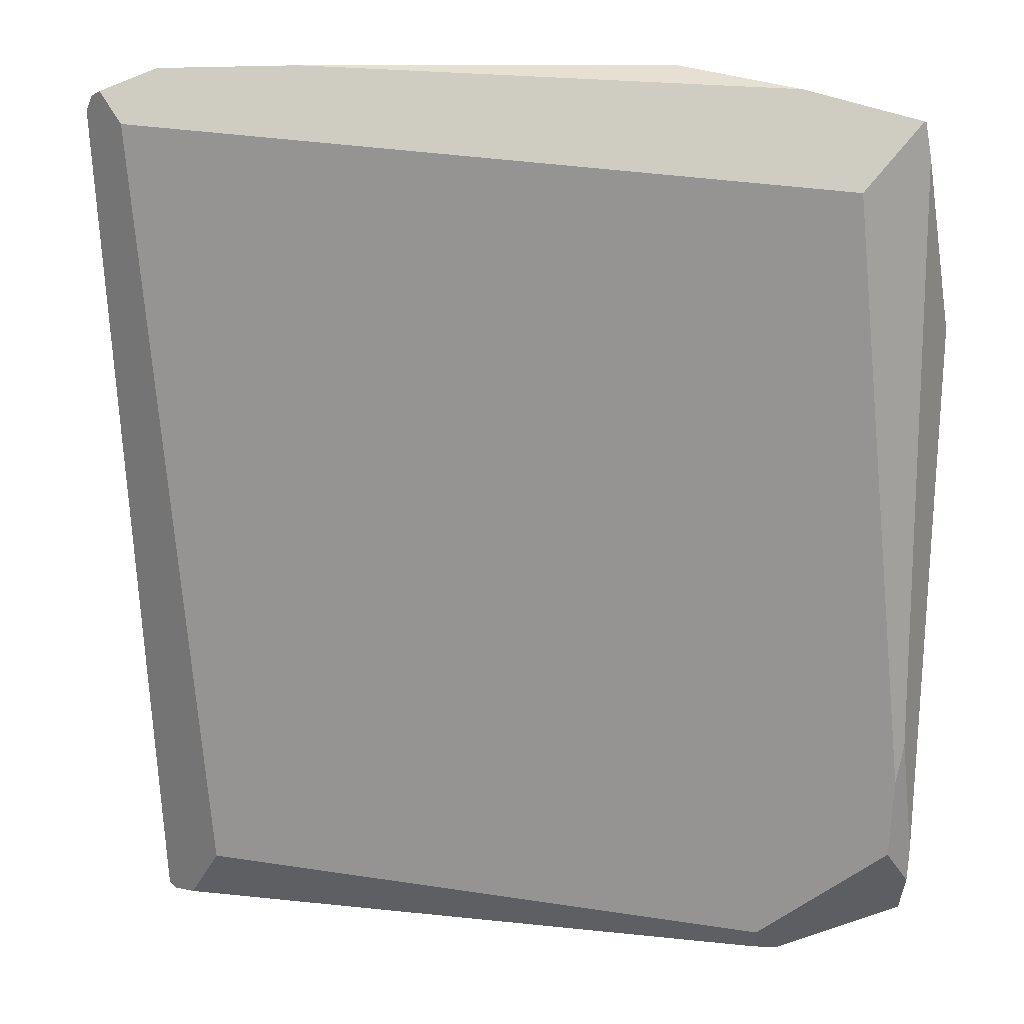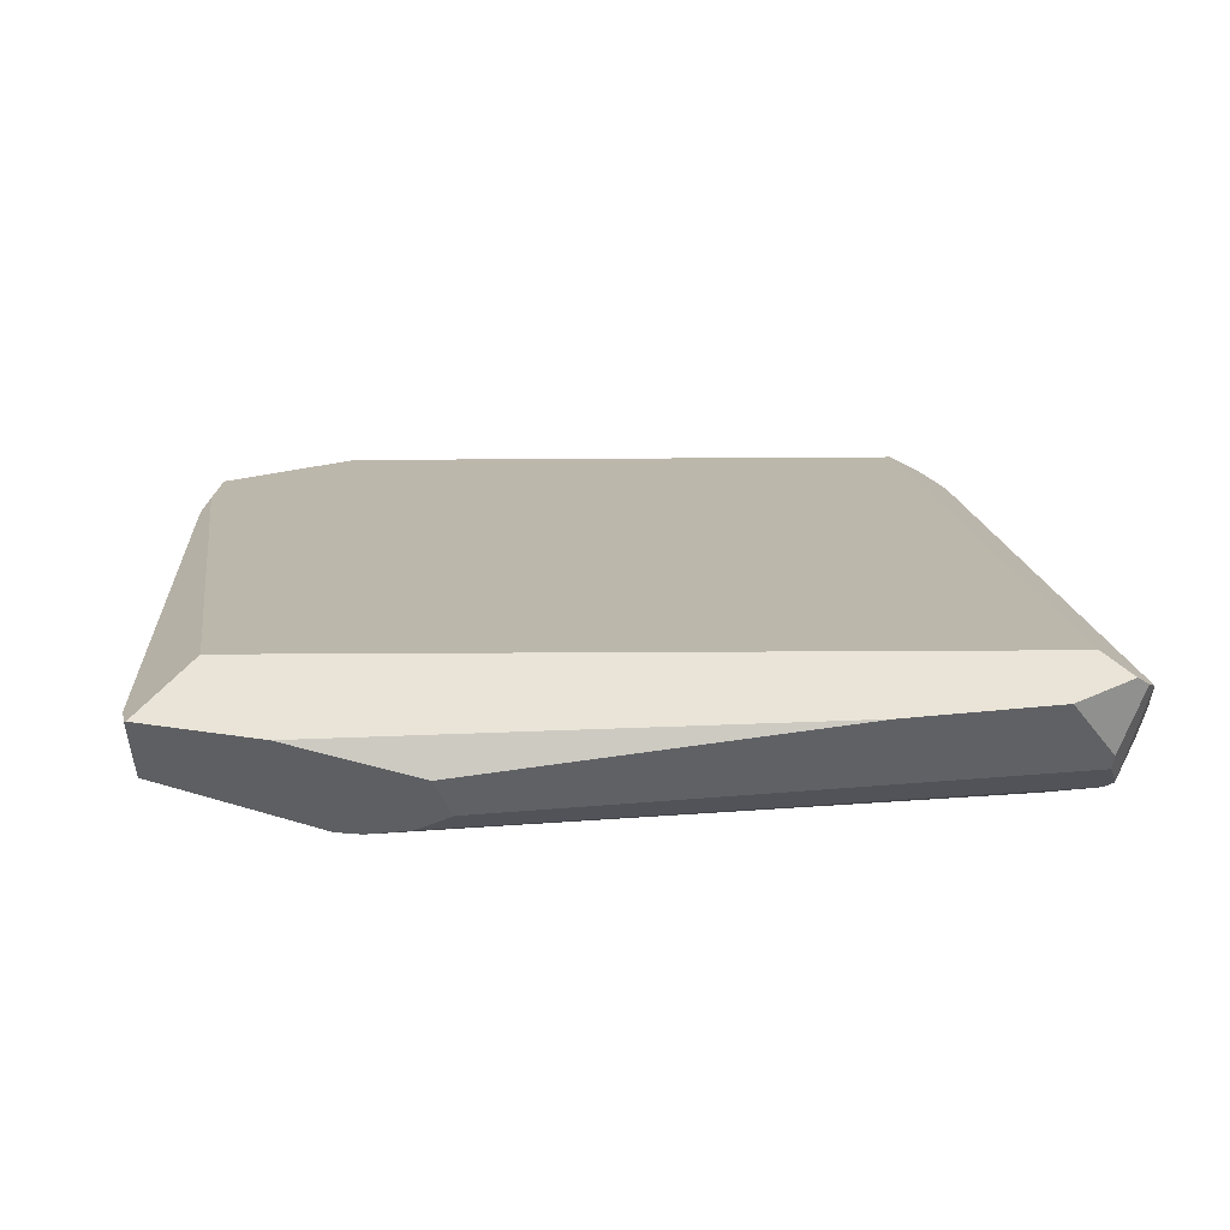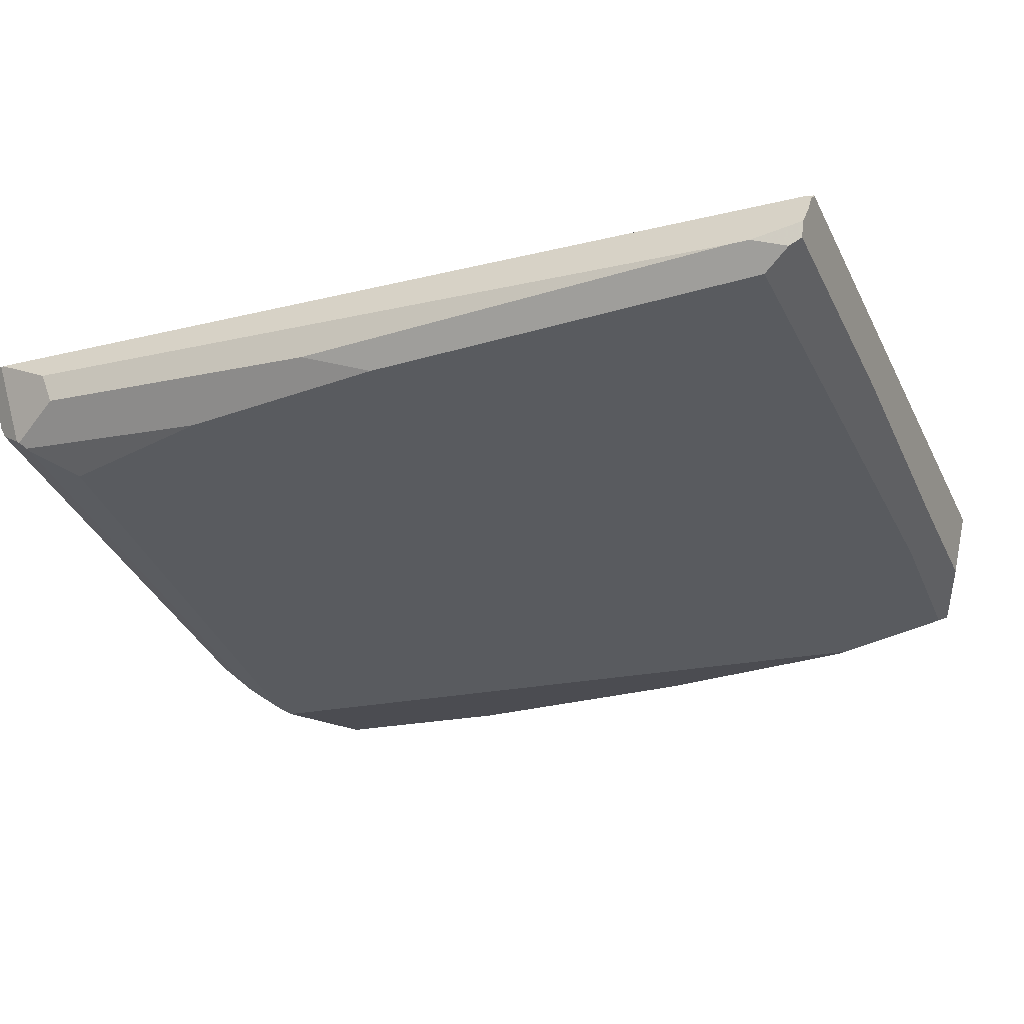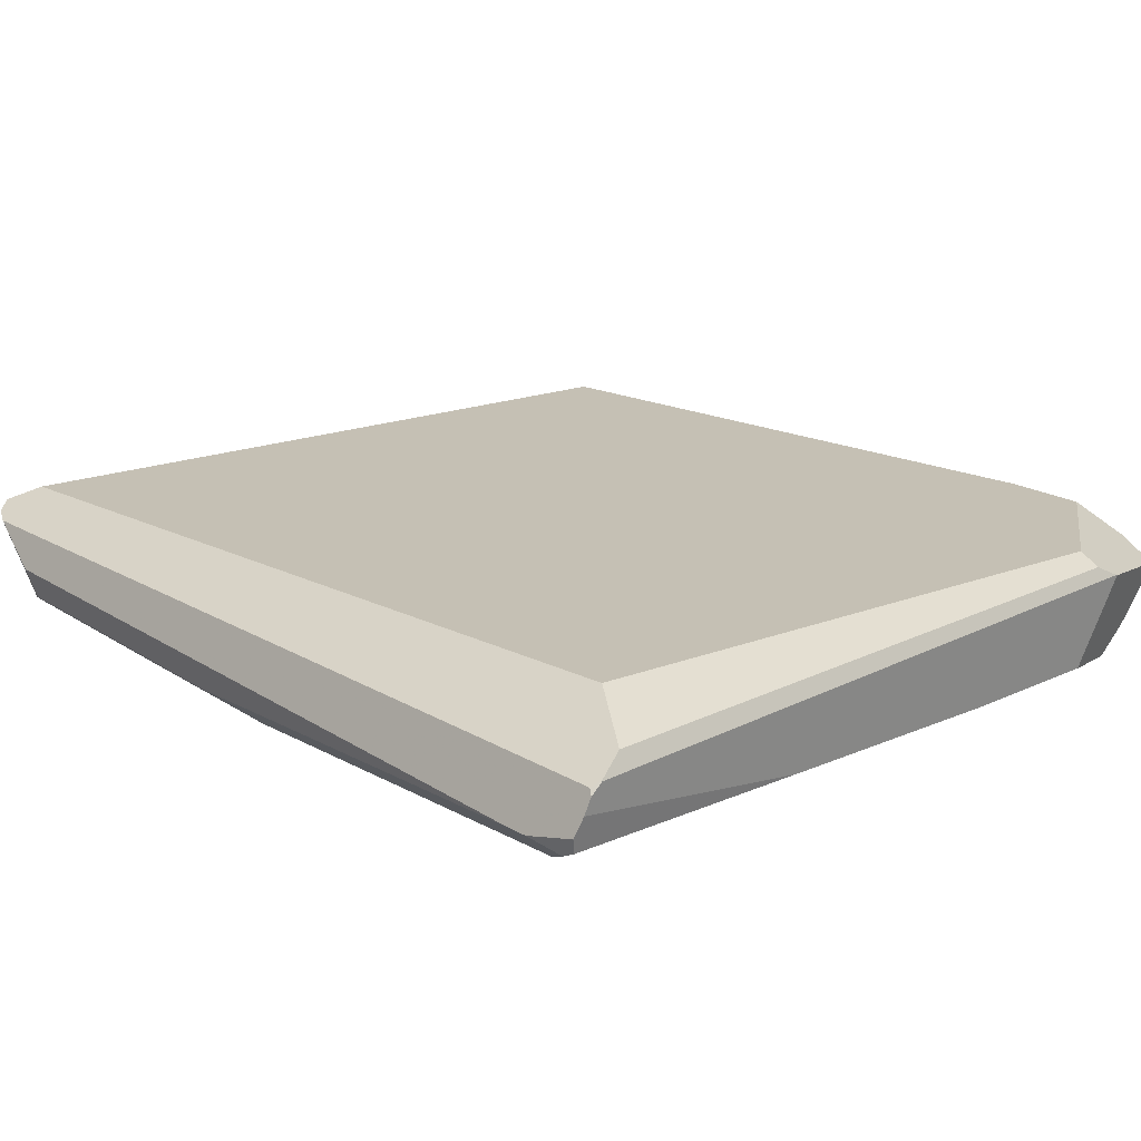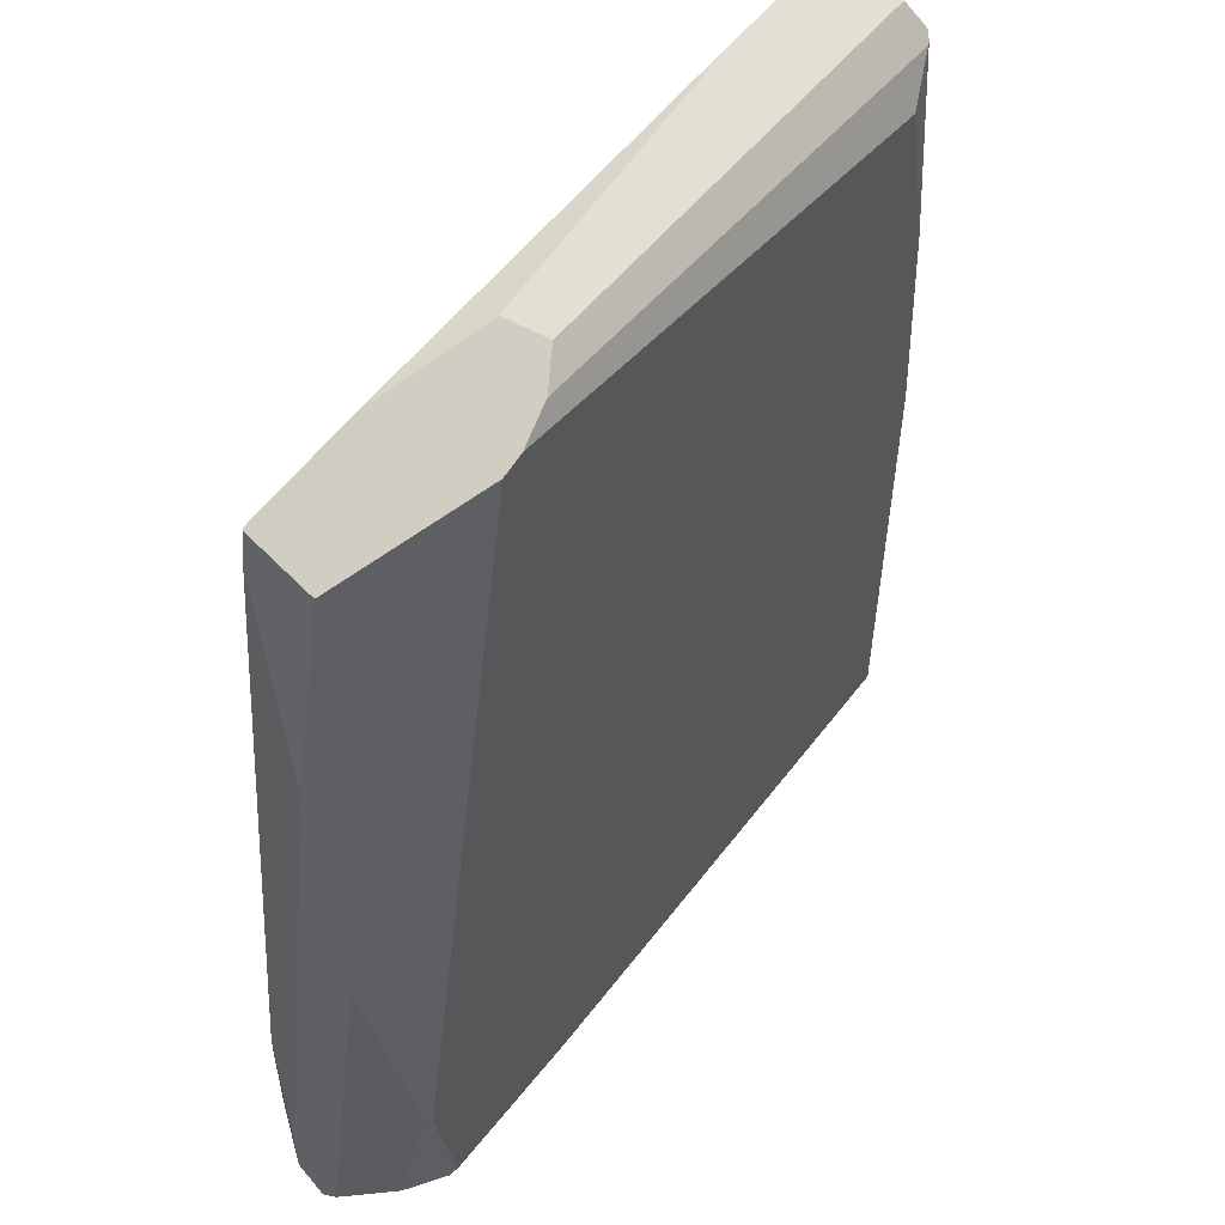
<metadata>
{"format":"obj","ext":"obj","renderer":"f3d","projection":"perspective","resolution":1024,"background":"white","views":[{"elev":21.0,"azim":-169.5,"up":"+Z"},{"elev":14.4,"azim":-1.7,"up":"+Y"},{"elev":-30.9,"azim":112.7,"up":"+Y"},{"elev":18.9,"azim":138.6,"up":"+Y"},{"elev":48.0,"azim":-54.5,"up":"+Z"}]}
</metadata>
<code>
v -163.1 -9.572 485.2
v 212.8 37.99 480.7
v -293.5 21.62 471.1
v 447.4 11.69 362.7
v 447.4 11.88 359.6
v 447.4 11.88 362.7
v 394.7 -60.9 201.5
v 404.3 -45.85 405.3
v 400.9 -47.09 404.1
v 394.7 -60.9 201.5
v 400.9 -47.09 404.1
v 357.3 -64.17 365.6
v 447.4 11.88 364.1
v 447.4 11.69 362.7
v 447.4 11.88 362.7
v 447.4 11.69 362.7
v 447.4 11.88 364.1
v 447.4 11.62 363.9
v 393 35.44 -485.4
v 402.3 29.69 -480.5
v 393.5 34.41 -485.9
v 404.5 23.5 -484.9
v 393.5 34.41 -485.9
v 402.3 29.69 -480.5
v 326.5 81.24 -411.2
v -283 63.8 -472.7
v -286 74.01 -448.7
v -283 63.8 -472.7
v 326.5 81.24 -411.2
v 366.7 52.59 -477.5
v -421.4 28.26 409.2
v -411.7 -29.78 407.4
v -415 29.84 444.6
v -411.7 -29.78 407.4
v -421.4 28.26 409.2
v -447.3 -26.46 221.1
v -391.6 -34.32 -429.5
v -381.9 -62.96 -291.1
v -433.1 -40.08 -50.44
v -433.1 -40.08 -50.44
v -433.7 10.28 -426.9
v -391.6 -34.32 -429.5
v -223.1 -74.66 428.1
v 357.3 -64.17 365.6
v -180.1 -65.77 445
v 400.9 -47.09 404.1
v -180.1 -65.77 445
v 357.3 -64.17 365.6
v 149.8 -33.53 -475.1
v 410.8 7.236 -483.2
v 418.6 -12.54 -478.6
v 149.8 -33.53 -475.1
v 418.6 -12.54 -478.6
v 414.3 -28.44 -474.9
v 447.4 12.89 365.1
v 447.4 11.88 364.1
v 447.4 12.58 362.7
v 447.4 12.58 362.7
v 447.4 11.88 364.1
v 447.4 11.88 362.7
v 447.4 11.88 359.6
v 447.4 12.58 362.7
v 447.4 11.88 362.7
v 447.4 11.98 357.9
v 447.4 12.58 362.7
v 447.4 11.88 359.6
v 427.6 55.41 445.6
v 359.1 47.69 474.7
v 402 -6.061 446
v 359.1 47.69 474.7
v 427.6 55.41 445.6
v 416.1 63.05 452
v 414.3 -28.44 -474.9
v 425.9 -25.21 -426.3
v 415 -35.26 -461.5
v 425.9 -25.21 -426.3
v 414.3 -28.44 -474.9
v 418.6 -12.54 -478.6
v -422.9 71.93 -338.9
v -444.6 41.54 -384.6
v -446 41.39 -345.1
v -446 41.39 -345.1
v -426.1 71.55 -252.3
v -422.9 71.93 -338.9
v -426.1 71.55 -252.3
v -446 41.39 -345.1
v -433.1 64.26 -211.4
v -286 74.01 -448.7
v -422.9 71.93 -338.9
v -426.1 71.55 -252.3
v -426.1 71.55 -252.3
v 326.5 81.24 -411.2
v -286 74.01 -448.7
v -359 69.83 381.4
v 326.5 81.24 -411.2
v -426.1 71.55 -252.3
v 326.5 81.24 -411.2
v -359 69.83 381.4
v 389.5 78.67 422.6
v -444.6 41.54 -384.6
v -308.4 51.06 -478.2
v -437.5 23.26 -429
v -422.9 71.93 -338.9
v -308.4 51.06 -478.2
v -444.6 41.54 -384.6
v -308.4 51.06 -478.2
v -422.9 71.93 -338.9
v -306.6 51.74 -478.3
v -422.9 71.93 -338.9
v -283 63.8 -472.7
v -306.6 51.74 -478.3
v -283 63.8 -472.7
v -422.9 71.93 -338.9
v -286 74.01 -448.7
v 435.4 49.74 430.8
v 447.4 12.89 365.1
v 436.4 48.93 427.4
v 447.4 12.89 365.1
v 435.4 49.74 430.8
v 410.2 -37.7 415.2
v 447.4 12.89 365.1
v 410.2 -37.7 415.2
v 447.4 11.88 364.1
v 447.4 11.88 364.1
v 410.2 -37.7 415.2
v 447.4 11.62 363.9
v 410.2 -37.7 415.2
v 440.1 -18.05 355.4
v 447.4 11.62 363.9
v 440.1 -18.05 355.4
v 410.2 -37.7 415.2
v 410.6 -40.44 411.6
v -413.3 30.88 445.7
v -421.4 28.26 409.2
v -415 29.84 444.6
v -359 69.83 381.4
v -421.4 28.26 409.2
v -413.3 30.88 445.7
v -421.4 28.26 409.2
v -359 69.83 381.4
v -433.1 64.26 -211.4
v -359 69.83 381.4
v -426.1 71.55 -252.3
v -433.1 64.26 -211.4
v -171.2 -59.85 -435.8
v -266.8 -41.03 -468.6
v -113.2 -40.93 -470.7
v -342.1 -62.76 -428.4
v -266.8 -41.03 -468.6
v -171.2 -59.85 -435.8
v -266.8 -41.03 -468.6
v -342.1 -62.76 -428.4
v -348.5 -57.55 -437.8
v -447.4 -26.51 219.2
v -433.1 64.26 -211.4
v -446 41.39 -345.1
v -433.1 64.26 -211.4
v -447.4 -26.51 219.2
v -421.4 28.26 409.2
v -421.4 28.26 409.2
v -447.4 -26.51 219.2
v -447.3 -26.46 221.1
v -308.4 51.06 -478.2
v -433.7 10.28 -426.9
v -437.5 23.26 -429
v -308.4 51.06 -478.2
v -266.8 -41.03 -468.6
v -433.7 10.28 -426.9
v -266.8 -41.03 -468.6
v -391.6 -34.32 -429.5
v -433.7 10.28 -426.9
v -391.6 -34.32 -429.5
v -266.8 -41.03 -468.6
v -348.5 -57.55 -437.8
v -374.7 -65.34 -301.5
v -433.1 -40.08 -50.44
v -381.9 -62.96 -291.1
v -433.1 -40.08 -50.44
v -374.7 -65.34 -301.5
v -248.2 -74.96 421.3
v -433.1 -40.08 -50.44
v -248.2 -74.96 421.3
v -447.4 -26.51 219.2
v -447.4 -26.51 219.2
v -248.2 -74.96 421.3
v -447.3 -26.46 221.1
v -447.3 -26.46 221.1
v -248.2 -74.96 421.3
v -411.7 -29.78 407.4
v -348.5 -57.55 -437.8
v -381.9 -62.96 -291.1
v -391.6 -34.32 -429.5
v -381.9 -62.96 -291.1
v -348.5 -57.55 -437.8
v -374.7 -65.34 -301.5
v -374.7 -65.34 -301.5
v -348.5 -57.55 -437.8
v -342.1 -62.76 -428.4
v -180.1 -65.77 445
v -248.2 -74.96 421.3
v -223.1 -74.66 428.1
v -145.5 -46.05 466.6
v -248.2 -74.96 421.3
v -180.1 -65.77 445
v -248.2 -74.96 421.3
v -145.5 -46.05 466.6
v -411.7 -29.78 407.4
v -411.7 -29.78 407.4
v -145.5 -46.05 466.6
v -163.1 -9.572 485.2
v -411.7 -29.78 407.4
v -163.1 -9.572 485.2
v -293.5 21.62 471.1
v -411.7 -29.78 407.4
v -293.5 21.62 471.1
v -415 29.84 444.6
v -415 29.84 444.6
v -293.5 21.62 471.1
v -413.3 30.88 445.7
v 366.7 52.59 -477.5
v -306.6 51.74 -478.3
v -283 63.8 -472.7
v -306.6 51.74 -478.3
v 366.7 52.59 -477.5
v 393.5 34.41 -485.9
v 393.5 34.41 -485.9
v 366.7 52.59 -477.5
v 393 35.44 -485.4
v 366.7 52.59 -477.5
v 402.3 29.69 -480.5
v 393 35.44 -485.4
v 326.5 81.24 -411.2
v 402.3 29.69 -480.5
v 366.7 52.59 -477.5
v 402.3 29.69 -480.5
v 326.5 81.24 -411.2
v 436.4 48.93 427.4
v 436.4 48.93 427.4
v 326.5 81.24 -411.2
v 389.5 78.67 422.6
v 436.4 48.93 427.4
v 389.5 78.67 422.6
v 416.1 63.05 452
v 436.4 48.93 427.4
v 416.1 63.05 452
v 427.6 55.41 445.6
v 436.4 48.93 427.4
v 427.6 55.41 445.6
v 435.4 49.74 430.8
v -293.5 21.62 471.1
v -359 69.83 381.4
v -413.3 30.88 445.7
v 212.8 37.99 480.7
v -359 69.83 381.4
v -293.5 21.62 471.1
v 212.8 37.99 480.7
v 389.5 78.67 422.6
v -359 69.83 381.4
v 359.1 47.69 474.7
v 389.5 78.67 422.6
v 212.8 37.99 480.7
v 389.5 78.67 422.6
v 359.1 47.69 474.7
v 416.1 63.05 452
v -308.4 51.06 -478.2
v -113.2 -40.93 -470.7
v -266.8 -41.03 -468.6
v -306.6 51.74 -478.3
v -113.2 -40.93 -470.7
v -308.4 51.06 -478.2
v -113.2 -40.93 -470.7
v -306.6 51.74 -478.3
v 149.8 -33.53 -475.1
v 149.8 -33.53 -475.1
v -306.6 51.74 -478.3
v 393.5 34.41 -485.9
v 149.8 -33.53 -475.1
v 393.5 34.41 -485.9
v 404.5 23.5 -484.9
v 149.8 -33.53 -475.1
v 404.5 23.5 -484.9
v 410.8 7.236 -483.2
v 427.6 55.41 445.6
v 402 -6.061 446
v 435.4 49.74 430.8
v 410.2 -37.7 415.2
v 435.4 49.74 430.8
v 402 -6.061 446
v 410.2 -37.7 415.2
v 402 -6.061 446
v 400.8 -19.57 439.6
v 447.4 11.98 357.9
v 431.1 -35.98 55.18
v 426.7 -25.01 -405.9
v 447.4 11.98 357.9
v 440.1 -18.05 355.4
v 431.1 -35.98 55.18
v 440.1 -18.05 355.4
v 447.4 11.98 357.9
v 447.4 11.88 359.6
v 440.1 -18.05 355.4
v 447.4 11.88 359.6
v 447.4 11.69 362.7
v 440.1 -18.05 355.4
v 447.4 11.69 362.7
v 447.4 11.62 363.9
v 431.1 -35.98 55.18
v 394.7 -60.9 201.5
v 408.4 -57.19 -14.17
v 440.1 -18.05 355.4
v 394.7 -60.9 201.5
v 431.1 -35.98 55.18
v 394.7 -60.9 201.5
v 440.1 -18.05 355.4
v 404.3 -45.85 405.3
v 404.3 -45.85 405.3
v 440.1 -18.05 355.4
v 410.6 -40.44 411.6
v 447.4 12.58 362.7
v 436.4 48.93 427.4
v 447.4 12.89 365.1
v 436.4 48.93 427.4
v 447.4 12.58 362.7
v 447.4 11.98 357.9
v 402.3 29.69 -480.5
v 436.4 48.93 427.4
v 447.4 11.98 357.9
v 426.7 -25.01 -405.9
v 402.3 29.69 -480.5
v 447.4 11.98 357.9
v 402.3 29.69 -480.5
v 426.7 -25.01 -405.9
v 404.5 23.5 -484.9
v 426.7 -25.01 -405.9
v 410.8 7.236 -483.2
v 404.5 23.5 -484.9
v 410.8 7.236 -483.2
v 426.7 -25.01 -405.9
v 418.6 -12.54 -478.6
v 418.6 -12.54 -478.6
v 426.7 -25.01 -405.9
v 425.9 -25.21 -426.3
v -447.4 -26.51 219.2
v -446 41.39 -345.1
v -433.1 -40.08 -50.44
v -446 41.39 -345.1
v -433.7 10.28 -426.9
v -433.1 -40.08 -50.44
v -433.7 10.28 -426.9
v -446 41.39 -345.1
v -437.5 23.26 -429
v -437.5 23.26 -429
v -446 41.39 -345.1
v -444.6 41.54 -384.6
v 212.8 37.99 480.7
v 402 -6.061 446
v 359.1 47.69 474.7
v 402 -6.061 446
v 212.8 37.99 480.7
v 400.8 -19.57 439.6
v 212.8 37.99 480.7
v -145.5 -46.05 466.6
v 400.8 -19.57 439.6
v -145.5 -46.05 466.6
v 212.8 37.99 480.7
v -163.1 -9.572 485.2
v 408.4 -57.19 -14.17
v 426.7 -25.01 -405.9
v 431.1 -35.98 55.18
v 401.2 -50.55 -432
v 426.7 -25.01 -405.9
v 408.4 -57.19 -14.17
v 415 -35.26 -461.5
v 426.7 -25.01 -405.9
v 401.2 -50.55 -432
v 426.7 -25.01 -405.9
v 415 -35.26 -461.5
v 425.9 -25.21 -426.3
v 149.8 -33.53 -475.1
v 414.3 -28.44 -474.9
v 415 -35.26 -461.5
v 149.8 -33.53 -475.1
v 415 -35.26 -461.5
v 401.2 -50.55 -432
v 401.2 -50.55 -432
v -171.2 -59.85 -435.8
v 149.8 -33.53 -475.1
v 149.8 -33.53 -475.1
v -171.2 -59.85 -435.8
v -113.2 -40.93 -470.7
v -180.1 -65.77 445
v 400.9 -47.09 404.1
v -145.5 -46.05 466.6
v 400.9 -47.09 404.1
v 400.8 -19.57 439.6
v -145.5 -46.05 466.6
v 400.8 -19.57 439.6
v 400.9 -47.09 404.1
v 410.2 -37.7 415.2
v 410.2 -37.7 415.2
v 400.9 -47.09 404.1
v 410.6 -40.44 411.6
v 410.6 -40.44 411.6
v 400.9 -47.09 404.1
v 404.3 -45.85 405.3
v -223.1 -74.66 428.1
v 394.7 -60.9 201.5
v 357.3 -64.17 365.6
v -223.1 -74.66 428.1
v 408.4 -57.19 -14.17
v 394.7 -60.9 201.5
v 408.4 -57.19 -14.17
v -171.2 -59.85 -435.8
v 401.2 -50.55 -432
v 408.4 -57.19 -14.17
v -223.1 -74.66 428.1
v -171.2 -59.85 -435.8
v -223.1 -74.66 428.1
v -374.7 -65.34 -301.5
v -171.2 -59.85 -435.8
v -374.7 -65.34 -301.5
v -223.1 -74.66 428.1
v -248.2 -74.96 421.3
v -171.2 -59.85 -435.8
v -374.7 -65.34 -301.5
v -342.1 -62.76 -428.4
g UnrealEdObject
f 1 2 3
f 4 5 6
f 7 8 9
f 10 11 12
f 13 14 15
f 16 17 18
f 19 20 21
f 22 23 24
f 25 26 27
f 28 29 30
f 31 32 33
f 34 35 36
f 37 38 39
f 40 41 42
f 43 44 45
f 46 47 48
f 49 50 51
f 52 53 54
f 55 56 57
f 58 59 60
f 61 62 63
f 64 65 66
f 67 68 69
f 70 71 72
f 73 74 75
f 76 77 78
f 79 80 81
f 82 83 84
f 85 86 87
f 88 89 90
f 91 92 93
f 94 95 96
f 97 98 99
f 100 101 102
f 103 104 105
f 106 107 108
f 109 110 111
f 112 113 114
f 115 116 117
f 118 119 120
f 121 122 123
f 124 125 126
f 127 128 129
f 130 131 132
f 133 134 135
f 136 137 138
f 139 140 141
f 142 143 144
f 145 146 147
f 148 149 150
f 151 152 153
f 154 155 156
f 157 158 159
f 160 161 162
f 163 164 165
f 166 167 168
f 169 170 171
f 172 173 174
f 175 176 177
f 178 179 180
f 181 182 183
f 184 185 186
f 187 188 189
f 190 191 192
f 193 194 195
f 196 197 198
f 199 200 201
f 202 203 204
f 205 206 207
f 208 209 210
f 211 212 213
f 214 215 216
f 217 218 219
f 220 221 222
f 223 224 225
f 226 227 228
f 229 230 231
f 232 233 234
f 235 236 237
f 238 239 240
f 241 242 243
f 244 245 246
f 247 248 249
f 250 251 252
f 253 254 255
f 256 257 258
f 259 260 261
f 262 263 264
f 265 266 267
f 268 269 270
f 271 272 273
f 274 275 276
f 277 278 279
f 280 281 282
f 283 284 285
f 286 287 288
f 289 290 291
f 292 293 294
f 295 296 297
f 298 299 300
f 301 302 303
f 304 305 306
f 307 308 309
f 310 311 312
f 313 314 315
f 316 317 318
f 319 320 321
f 322 323 324
f 325 326 327
f 328 329 330
f 331 332 333
f 334 335 336
f 337 338 339
f 340 341 342
f 343 344 345
f 346 347 348
f 349 350 351
f 352 353 354
f 355 356 357
f 358 359 360
f 361 362 363
f 364 365 366
f 367 368 369
f 370 371 372
f 373 374 375
f 376 377 378
f 379 380 381
f 382 383 384
f 385 386 387
f 388 389 390
f 391 392 393
f 394 395 396
f 397 398 399
f 400 401 402
f 403 404 405
f 406 407 408
f 409 410 411
f 412 413 414
f 415 416 417
f 418 419 420
f 421 422 423
f 424 425 426
g

</code>
